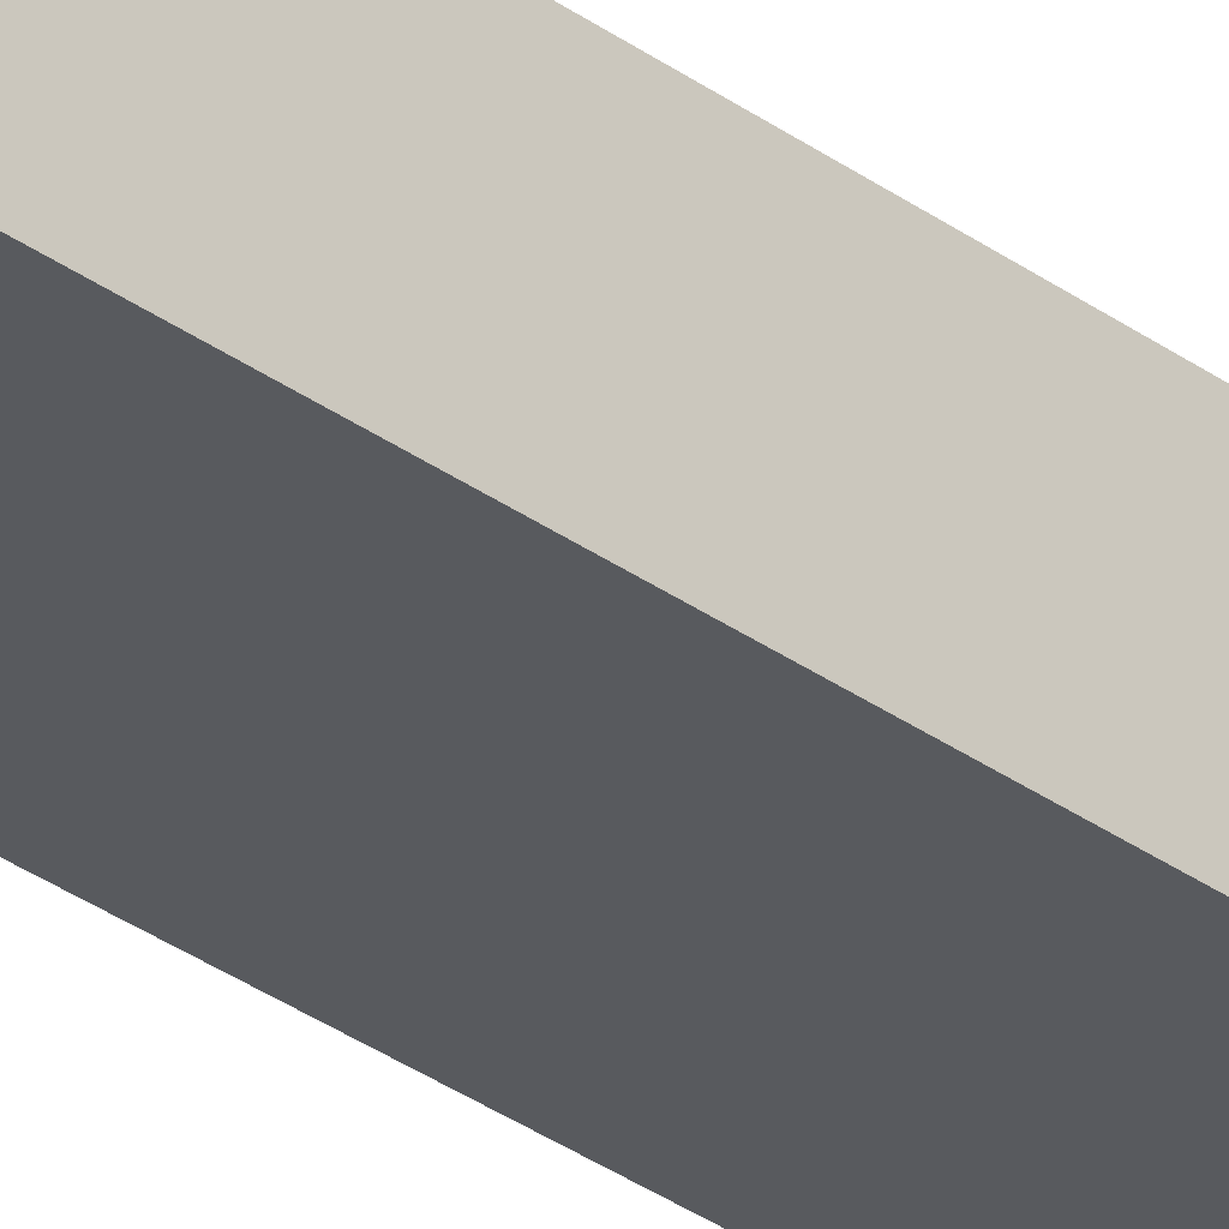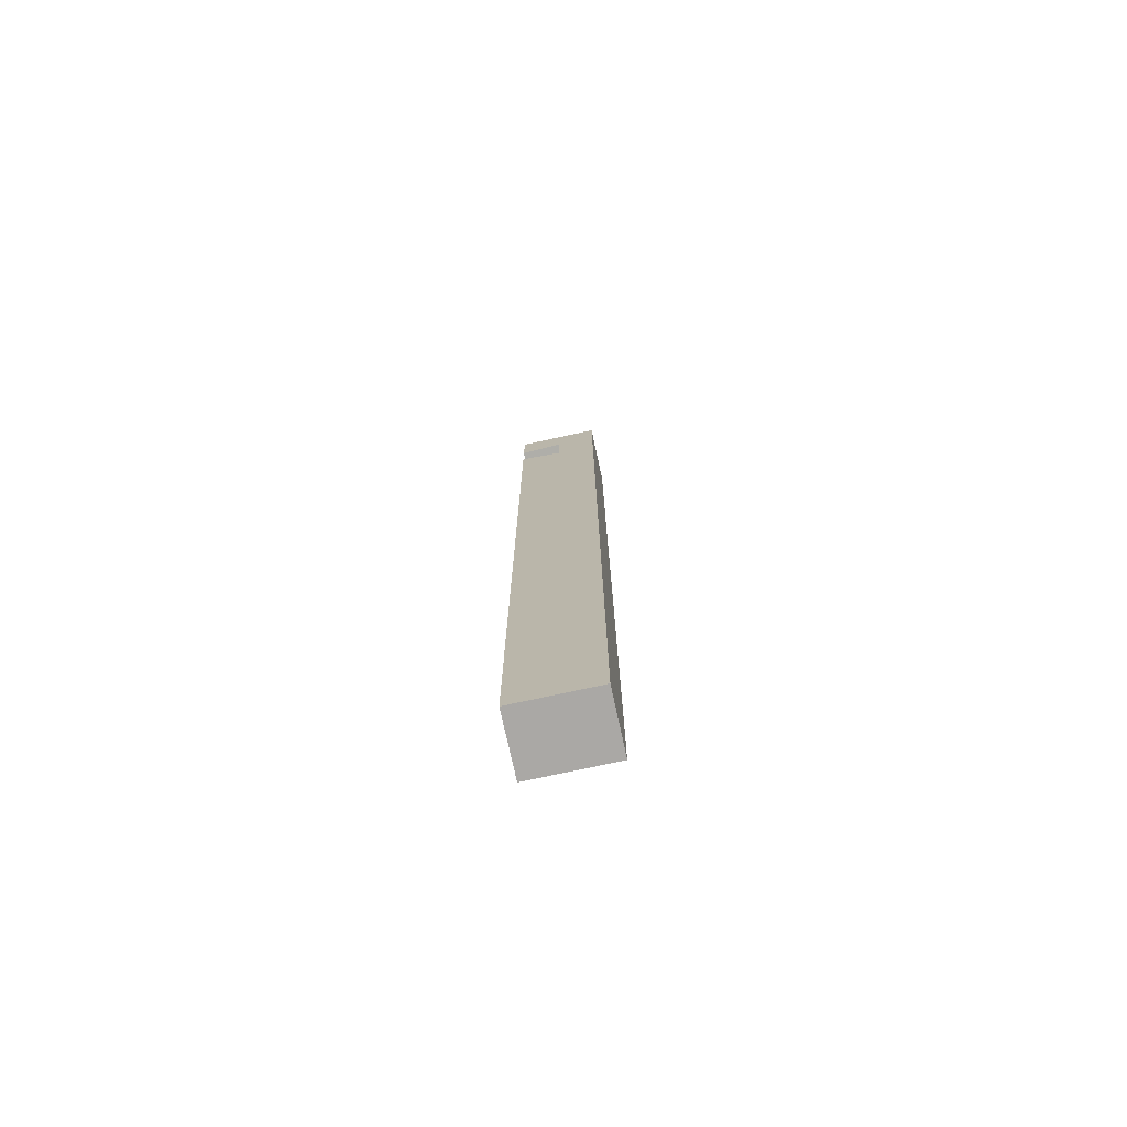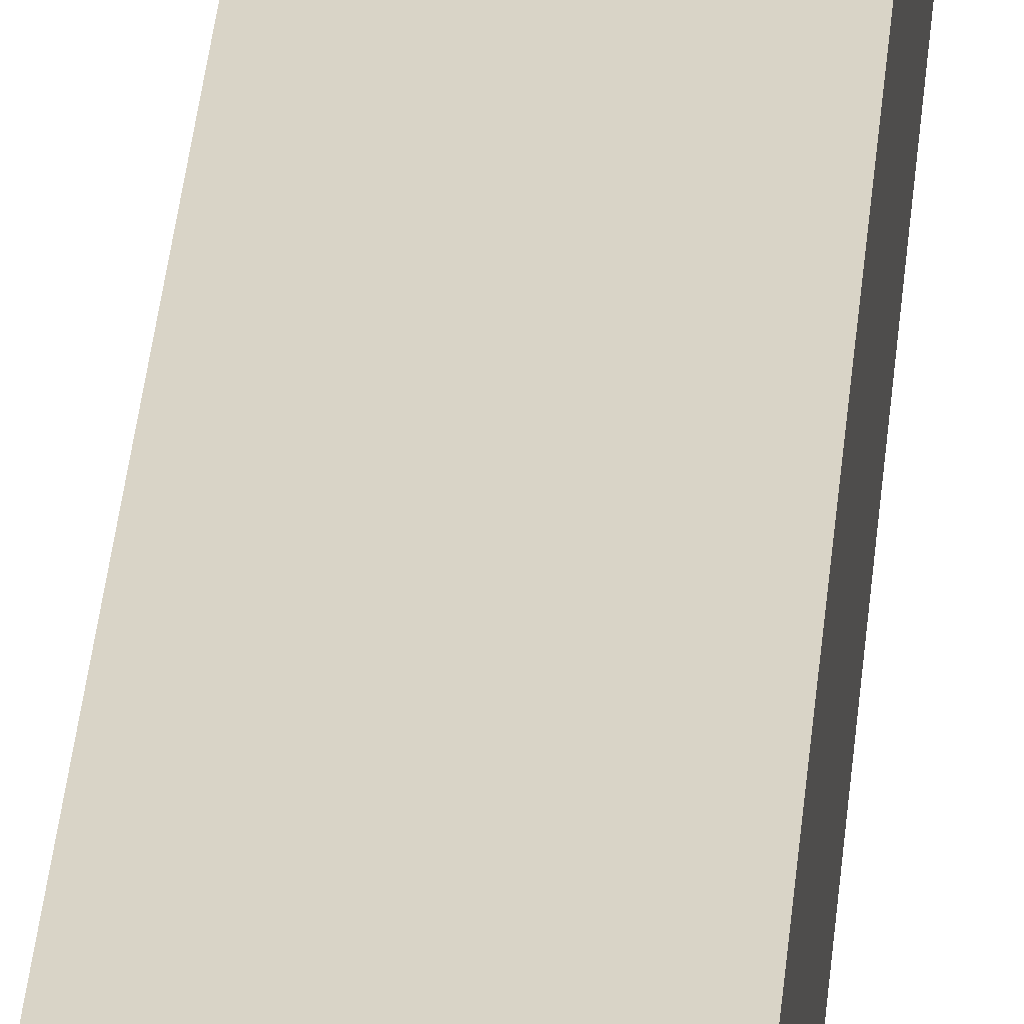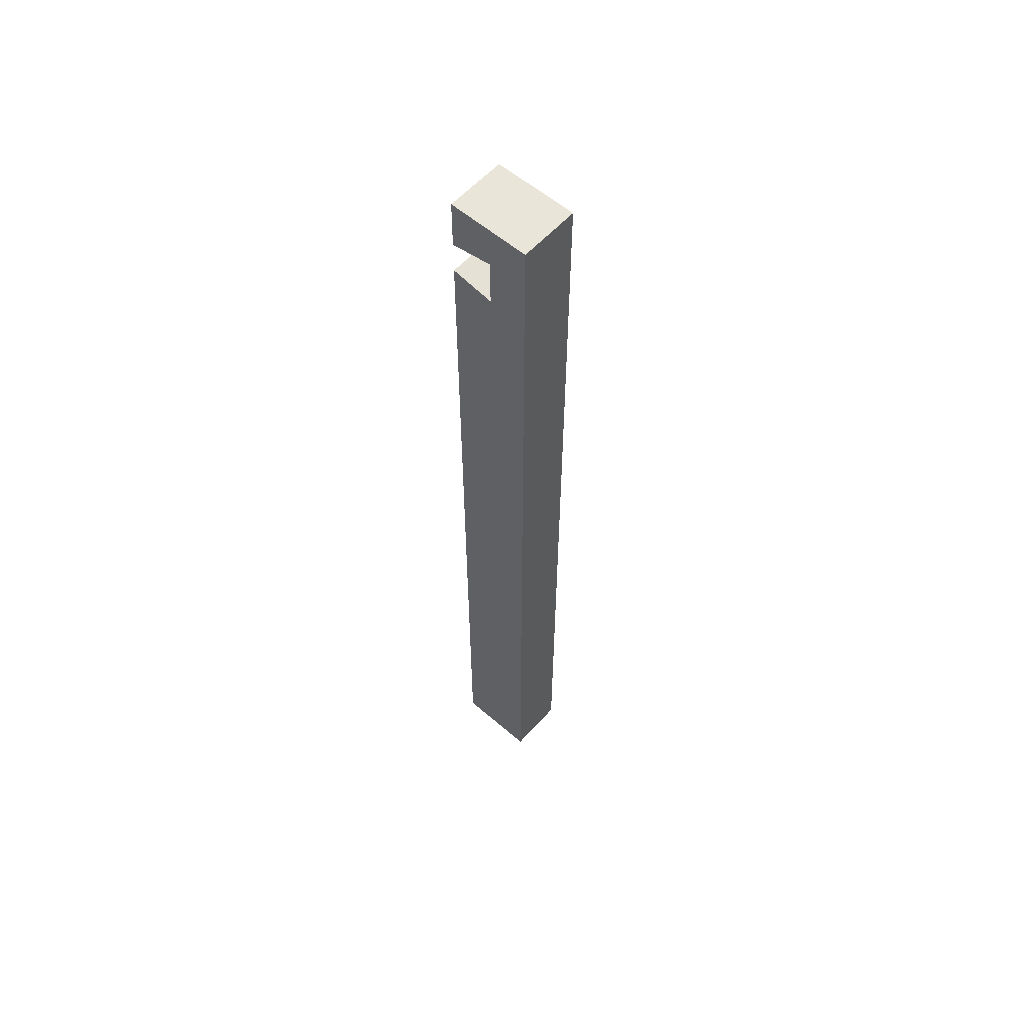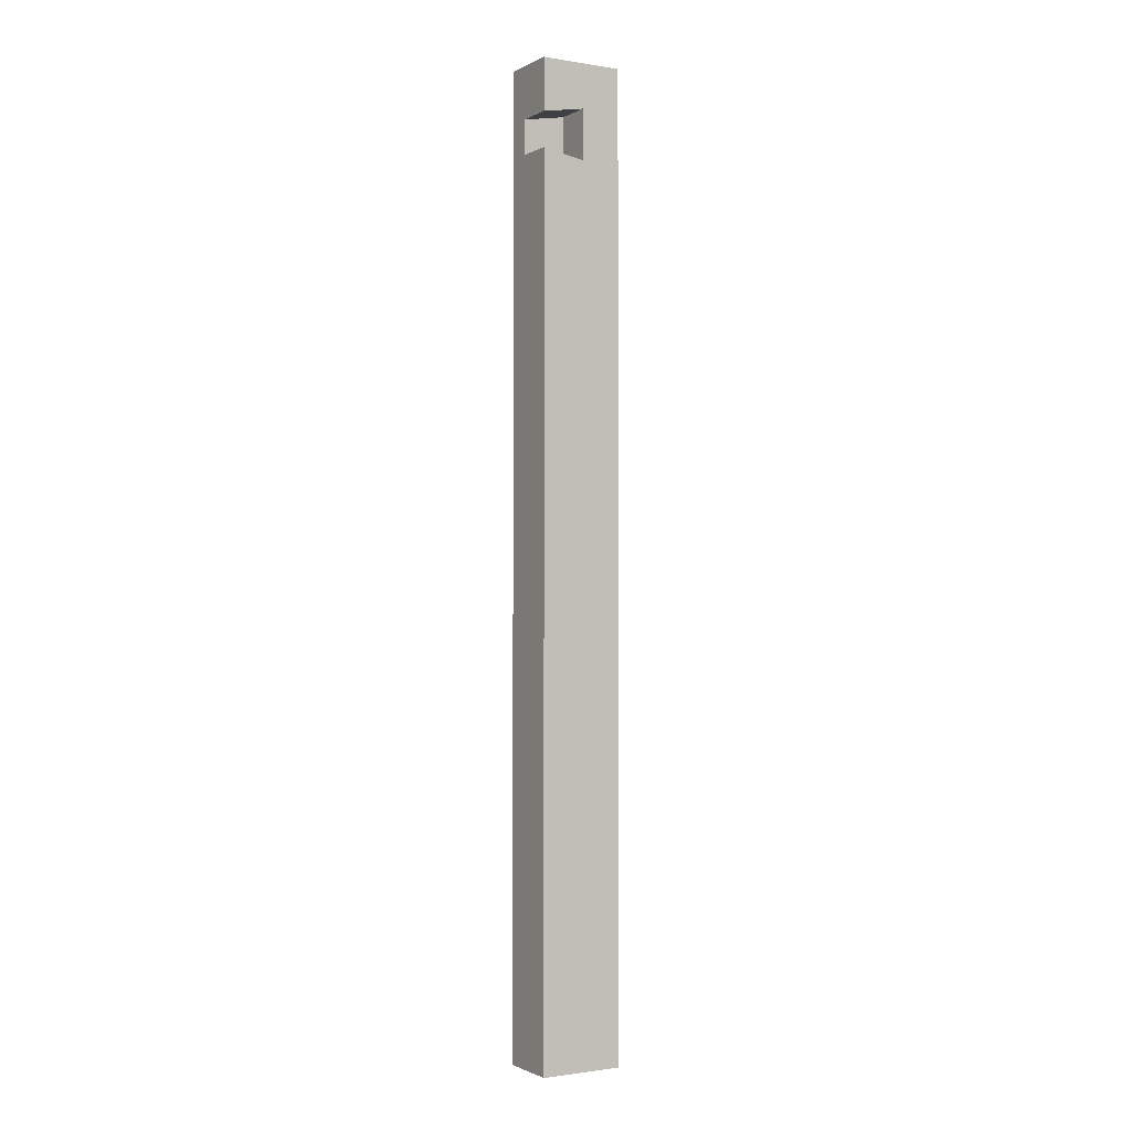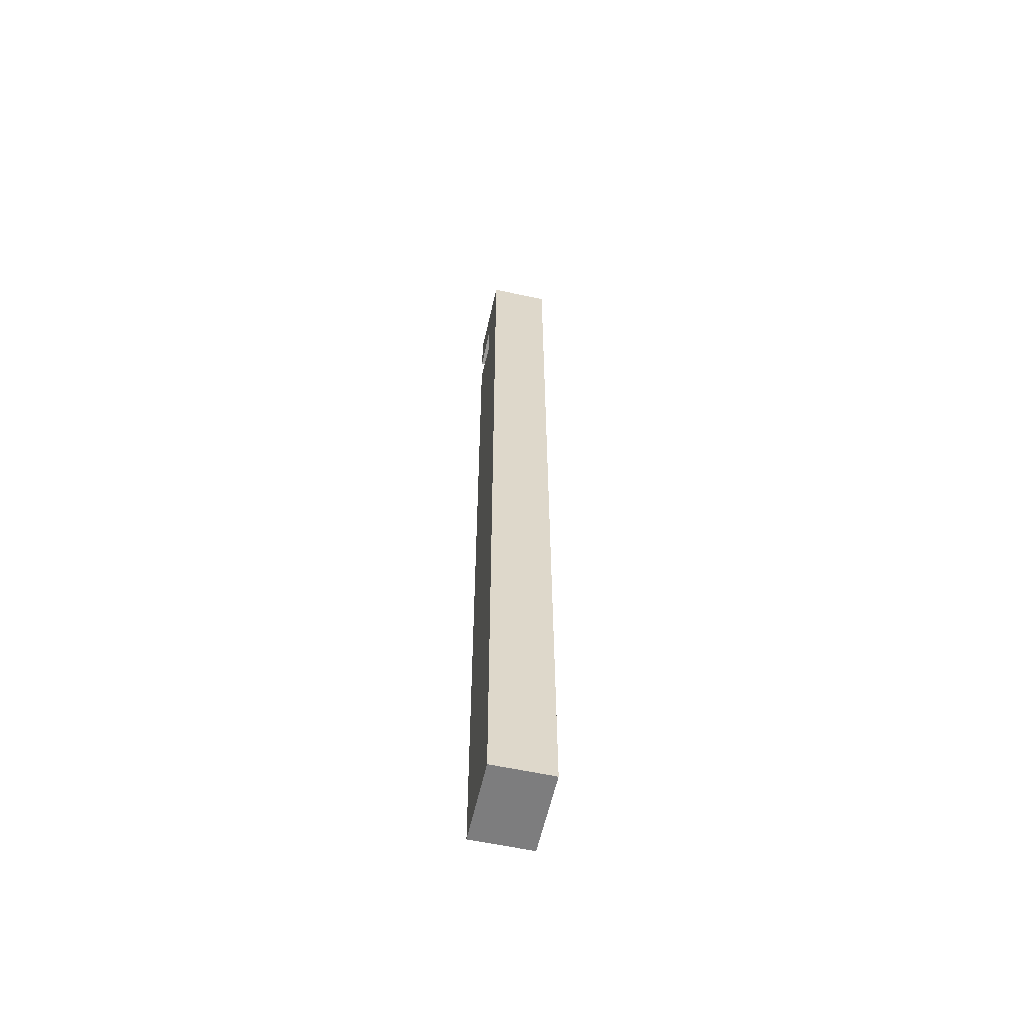
<metadata>
{"format":"obj","ext":"obj","renderer":"f3d","projection":"perspective","resolution":1024,"background":"white","views":[{"elev":-30.8,"azim":43.5,"up":"+Y"},{"elev":-75.1,"azim":-167.7,"up":"+Z"},{"elev":28.7,"azim":-175.9,"up":"+Y"},{"elev":58.3,"azim":-138.4,"up":"+Z"},{"elev":-1.3,"azim":149.5,"up":"+Z"},{"elev":-59.2,"azim":-102.6,"up":"+Z"}]}
</metadata>
<code>
o Upper_doubler_1_1/Upper_doubler_1/upper_doubler1/upper_doubler/mesh51/mesh51-geometry#mesh51-geometry
v -0.6258 0.06154 0.2699
v -0.6258 0.02604 -0.2982
v -0.6258 0.02604 0.2699
v -0.6258 0.06154 -0.2982
v -0.5771 0.02604 0.2699
v -0.5771 0.06154 0.2699
v -0.6025 0.06154 0.244
v -0.5771 0.02604 -0.2982
v -0.6025 0.06154 0.2146
v -0.5771 0.06154 -0.2982
v -0.5771 0.03923 0.2394
v -0.5771 0.06154 0.2394
v -0.6025 0.03923 0.2146
v -0.5771 0.06154 0.2191
v -0.5771 0.03923 0.2191
v -0.6025 0.03923 0.244
f 1 2 3
f 2 1 4
f 3 2 1
f 4 1 2
f 2 5 3
f 3 5 2
f 3 6 1
f 1 6 3
f 1 7 4
f 4 7 1
f 4 8 2
f 2 8 4
f 5 2 8
f 8 2 5
f 6 3 5
f 5 3 6
f 7 1 6
f 6 1 7
f 9 4 7
f 7 4 9
f 8 4 10
f 10 4 8
f 11 5 8
f 8 5 11
f 5 11 6
f 6 11 5
f 7 6 12
f 12 6 7
f 4 9 10
f 10 9 4
f 7 13 9
f 9 13 7
f 14 8 10
f 10 8 14
f 11 8 15
f 15 8 11
f 12 6 11
f 11 6 12
f 12 16 7
f 7 16 12
f 10 9 14
f 14 9 10
f 13 7 16
f 16 7 13
f 13 14 9
f 9 14 13
f 15 8 14
f 14 8 15
f 13 11 15
f 15 11 13
f 16 12 11
f 11 12 16
f 11 13 16
f 16 13 11
f 14 13 15
f 15 13 14

</code>
